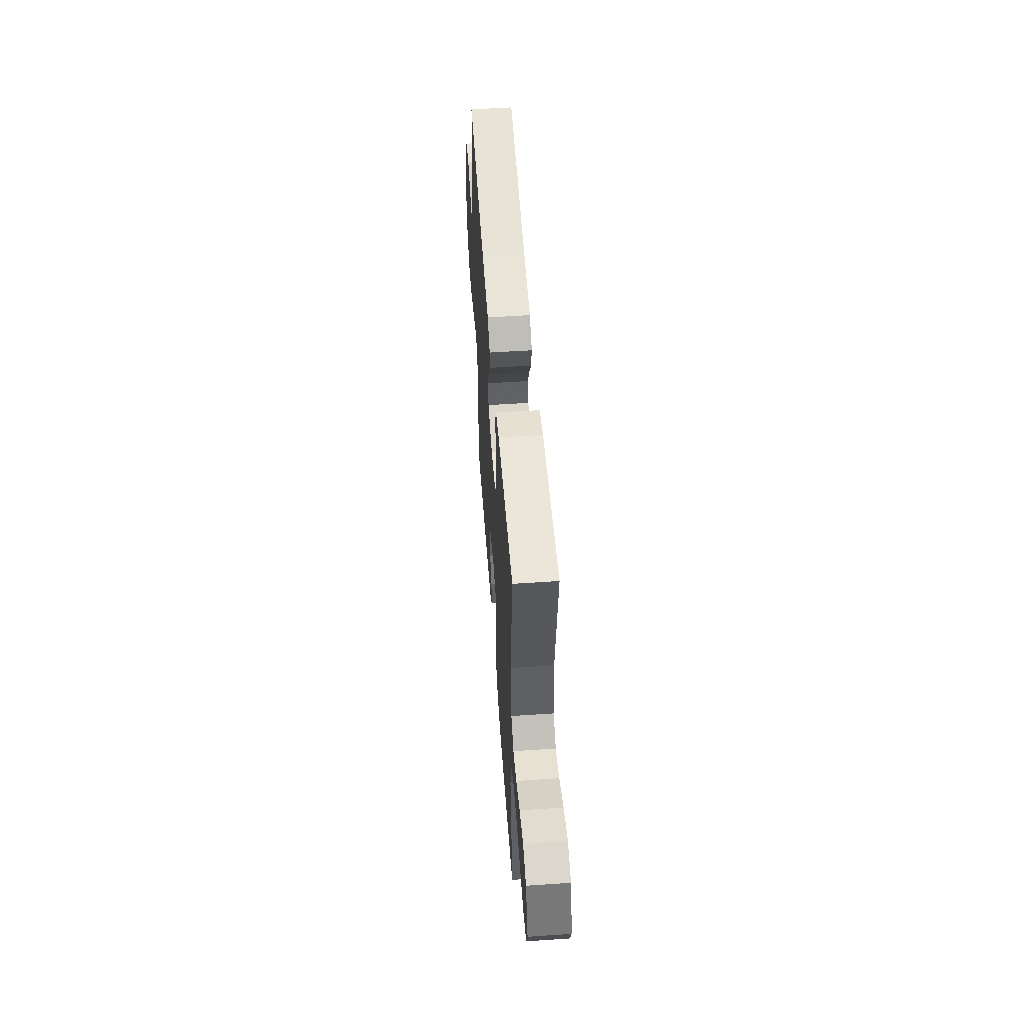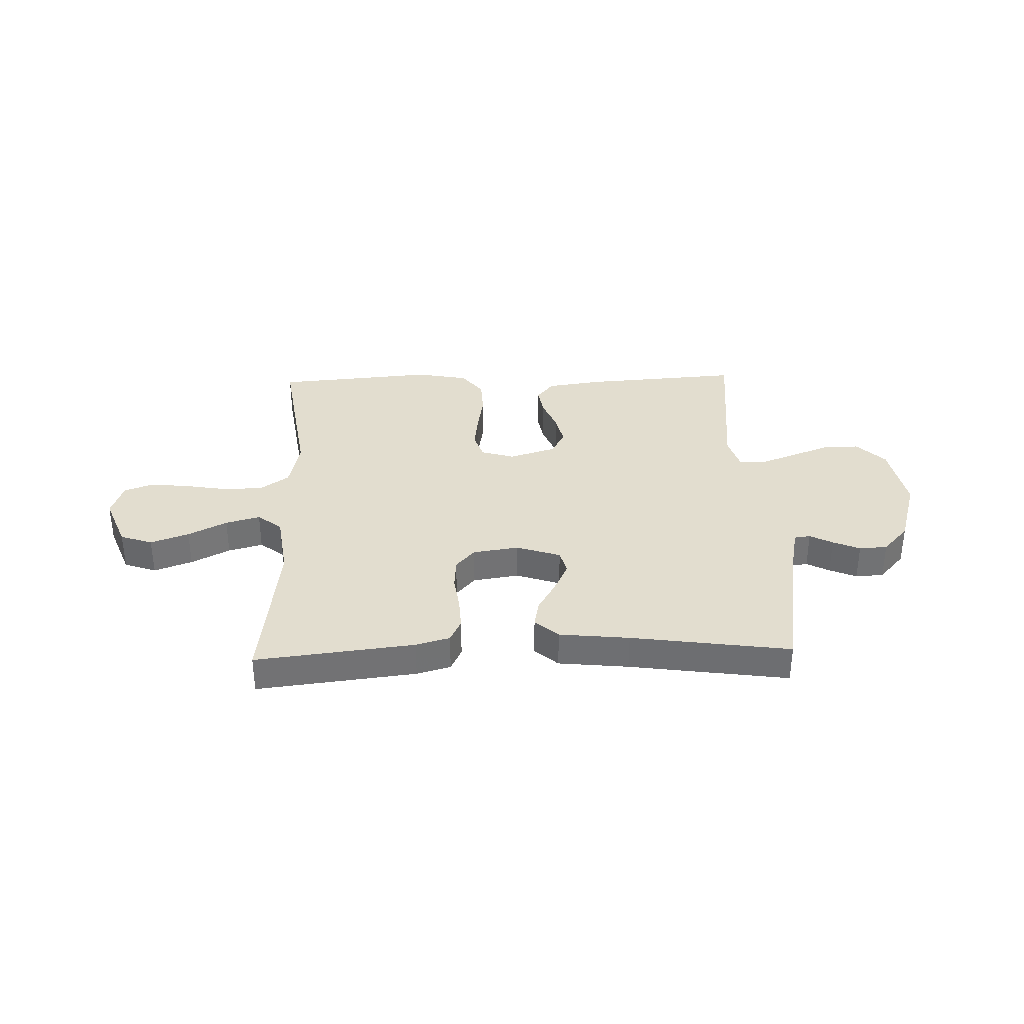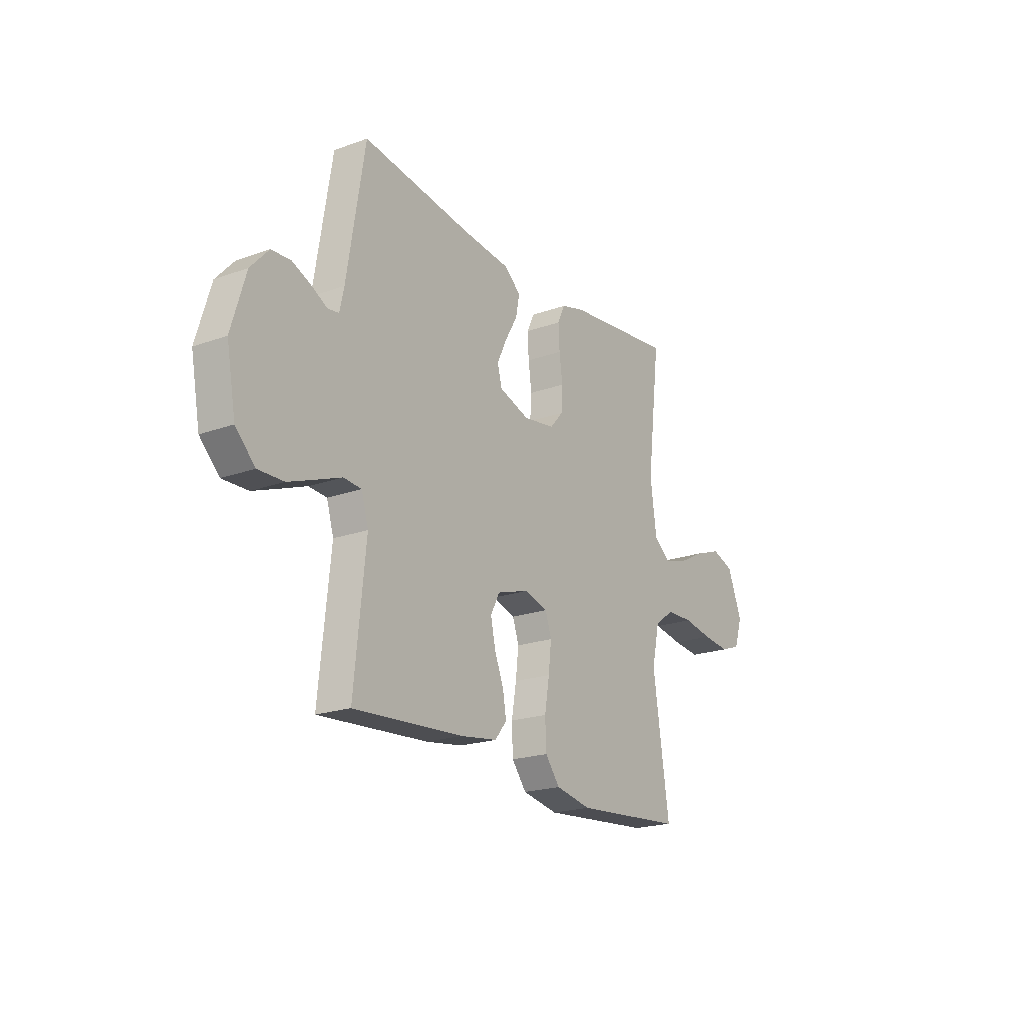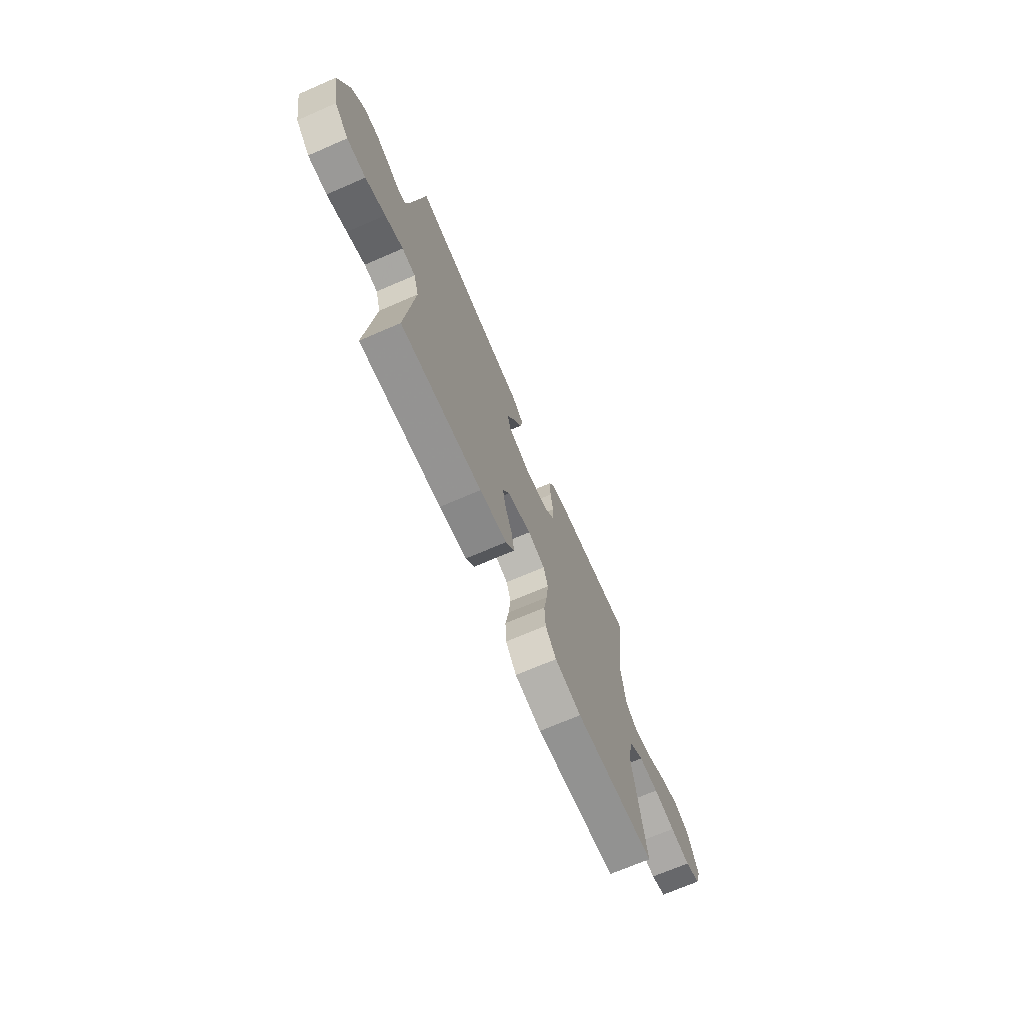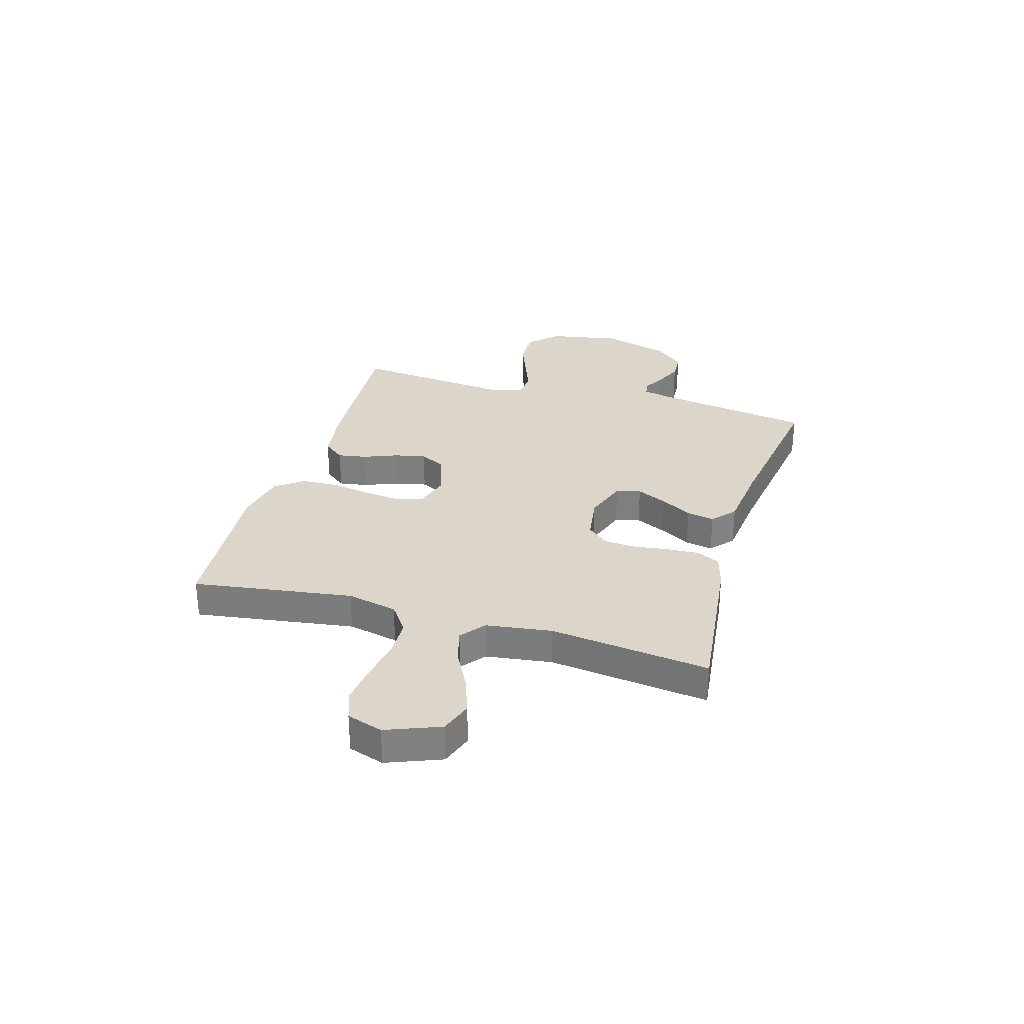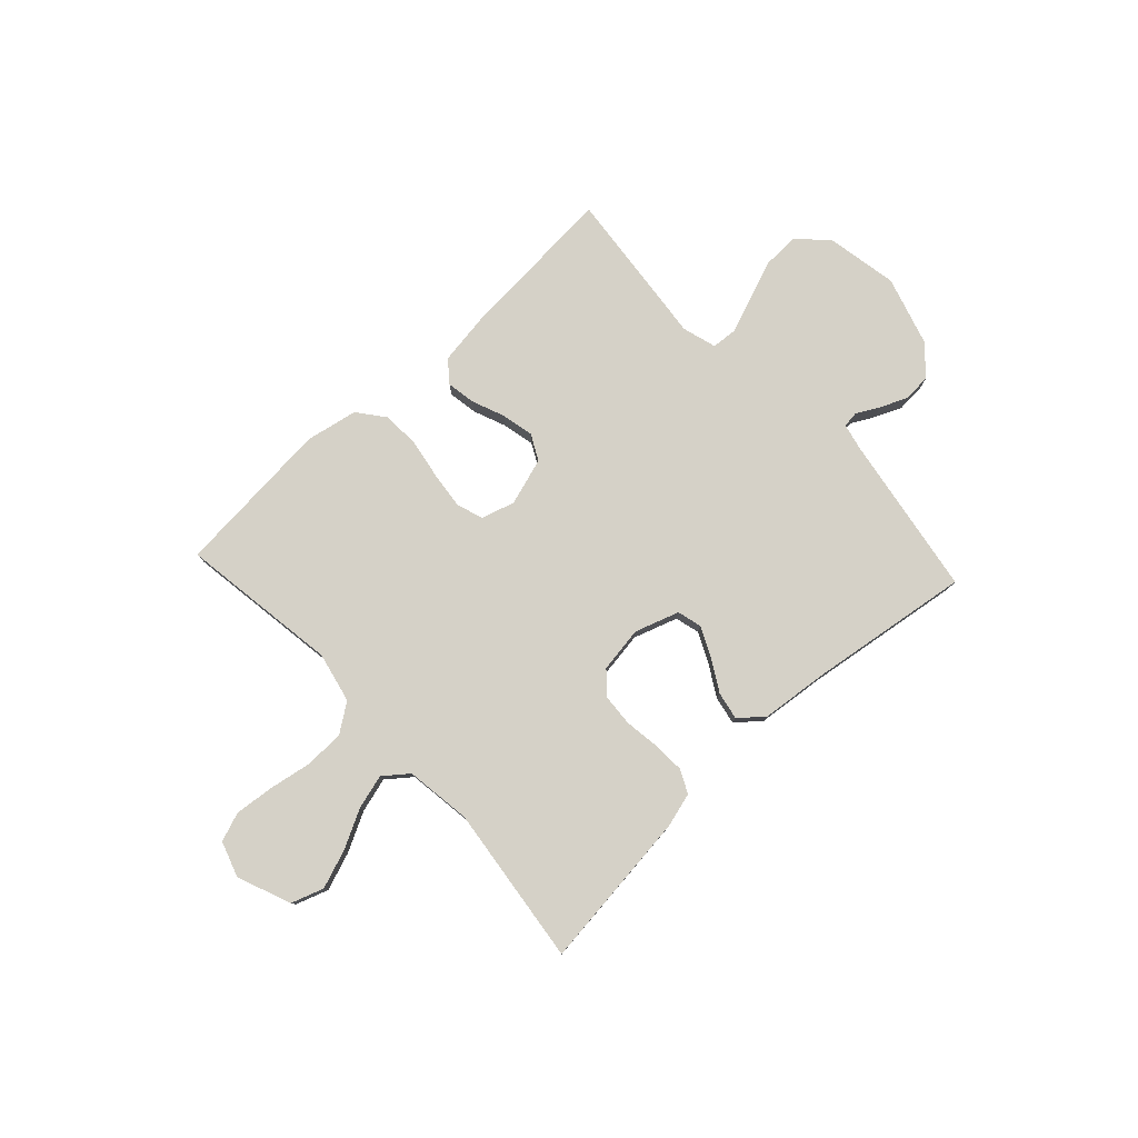
<metadata>
{"format":"obj","ext":"obj","renderer":"f3d","projection":"perspective","resolution":1024,"background":"white","views":[{"elev":54.5,"azim":-94.1,"up":"+Z"},{"elev":34.8,"azim":-1.8,"up":"+Y"},{"elev":-20.6,"azim":123.1,"up":"+Z"},{"elev":-70.4,"azim":113.4,"up":"+Z"},{"elev":30.0,"azim":-73.6,"up":"+Y"},{"elev":78.9,"azim":-42.9,"up":"+Y"}]}
</metadata>
<code>
v 0.5 0.07 -0.5
v 0.2 0.07 -0.479
v 0.099 0.07 -0.464
v 0.067 0.07 -0.424
v 0.076 0.07 -0.369
v 0.101 0.07 -0.307
v 0.114 0.07 -0.247
v 0.089 0.07 -0.199
v 0 0.07 -0.171
v -0.063 0.07 -0.19
v -0.08 0.07 -0.24
v -0.072 0.07 -0.309
v -0.059 0.07 -0.385
v -0.062 0.07 -0.455
v -0.102 0.07 -0.506
v -0.2 0.07 -0.525
v -0.5 0.07 -0.5
v -0.456 0.07 -0.2
v -0.477 0.07 -0.105
v -0.531 0.07 -0.067
v -0.605 0.07 -0.065
v -0.685 0.07 -0.079
v -0.76 0.07 -0.087
v -0.815 0.07 -0.067
v -0.837 0.07 0
v -0.797 0.07 0.101
v -0.736 0.07 0.122
v -0.664 0.07 0.096
v -0.591 0.07 0.058
v -0.526 0.07 0.04
v -0.48 0.07 0.076
v -0.463 0.07 0.2
v -0.5 0.07 0.5
v -0.2 0.07 0.465
v -0.136 0.07 0.447
v -0.115 0.07 0.403
v -0.118 0.07 0.342
v -0.127 0.07 0.277
v -0.123 0.07 0.217
v -0.087 0.07 0.176
v 0 0.07 0.163
v 0.083 0.07 0.191
v 0.095 0.07 0.237
v 0.068 0.07 0.294
v 0.034 0.07 0.353
v 0.024 0.07 0.405
v 0.068 0.07 0.443
v 0.2 0.07 0.457
v 0.5 0.07 0.5
v 0.549 0.07 0.2
v 0.561 0.07 0.146
v 0.591 0.07 0.142
v 0.634 0.07 0.165
v 0.685 0.07 0.187
v 0.738 0.07 0.184
v 0.787 0.07 0.13
v 0.826 0.07 0
v 0.801 0.07 -0.135
v 0.748 0.07 -0.188
v 0.678 0.07 -0.186
v 0.604 0.07 -0.158
v 0.537 0.07 -0.132
v 0.488 0.07 -0.136
v 0.469 0.07 -0.2
v 0.5 0 -0.5
v 0.2 0 -0.479
v 0.099 0 -0.464
v 0.067 0 -0.424
v 0.076 0 -0.369
v 0.101 0 -0.307
v 0.114 0 -0.247
v 0.089 0 -0.199
v 0 0 -0.171
v -0.063 0 -0.19
v -0.08 0 -0.24
v -0.072 0 -0.309
v -0.059 0 -0.385
v -0.062 0 -0.455
v -0.102 0 -0.506
v -0.2 0 -0.525
v -0.5 0 -0.5
v -0.456 0 -0.2
v -0.477 0 -0.105
v -0.531 0 -0.067
v -0.605 0 -0.065
v -0.685 0 -0.079
v -0.76 0 -0.087
v -0.815 0 -0.067
v -0.837 0 0
v -0.797 0 0.101
v -0.736 0 0.122
v -0.664 0 0.096
v -0.591 0 0.058
v -0.526 0 0.04
v -0.48 0 0.076
v -0.463 0 0.2
v -0.5 0 0.5
v -0.2 0 0.465
v -0.136 0 0.447
v -0.115 0 0.403
v -0.118 0 0.342
v -0.127 0 0.277
v -0.123 0 0.217
v -0.087 0 0.176
v 0 0 0.163
v 0.083 0 0.191
v 0.095 0 0.237
v 0.068 0 0.294
v 0.034 0 0.353
v 0.024 0 0.405
v 0.068 0 0.443
v 0.2 0 0.457
v 0.5 0 0.5
v 0.549 0 0.2
v 0.561 0 0.146
v 0.591 0 0.142
v 0.634 0 0.165
v 0.685 0 0.187
v 0.738 0 0.184
v 0.787 0 0.13
v 0.826 0 0
v 0.801 0 -0.135
v 0.748 0 -0.188
v 0.678 0 -0.186
v 0.604 0 -0.158
v 0.537 0 -0.132
v 0.488 0 -0.136
v 0.469 0 -0.2
f 60 61 62
f 59 60 62
f 58 59 62
f 57 58 62
f 56 57 62
f 55 56 62
f 54 55 62
f 53 54 62
f 52 53 62
f 51 52 62 63
f 50 51 63 64
f 48 49 50 64
f 47 48 64
f 46 47 64
f 45 46 64
f 44 45 64
f 36 37 38
f 35 36 38
f 34 35 38
f 33 34 38
f 32 33 38
f 31 32 38 39
f 30 31 39 40
f 27 28 29
f 26 27 29
f 25 26 29
f 24 25 29
f 23 24 29
f 22 23 29
f 21 22 29
f 20 21 29 30
f 30 40 41
f 20 30 41
f 19 20 41
f 16 17 18
f 15 16 18
f 14 15 18
f 13 14 18
f 12 13 18
f 11 12 18 19
f 4 5 6
f 3 4 6
f 2 3 6
f 1 2 6
f 64 1 6
f 64 6 7
f 43 44 64
f 64 7 8
f 43 64 8
f 42 43 8
f 41 42 8 9
f 10 11 19 41
f 9 10 41
f 126 125 124
f 126 124 123
f 126 123 122
f 126 122 121
f 126 121 120
f 126 120 119
f 126 119 118
f 126 118 117
f 126 117 116
f 127 126 116 115
f 128 127 115 114
f 128 114 113 112
f 128 112 111
f 128 111 110
f 128 110 109
f 128 109 108
f 102 101 100
f 102 100 99
f 102 99 98
f 102 98 97
f 102 97 96
f 103 102 96 95
f 104 103 95 94
f 93 92 91
f 93 91 90
f 93 90 89
f 93 89 88
f 93 88 87
f 93 87 86
f 93 86 85
f 94 93 85 84
f 105 104 94
f 105 94 84
f 105 84 83
f 82 81 80
f 82 80 79
f 82 79 78
f 82 78 77
f 82 77 76
f 83 82 76 75
f 70 69 68
f 70 68 67
f 70 67 66
f 70 66 65
f 70 65 128
f 71 70 128
f 128 108 107
f 72 71 128
f 72 128 107
f 72 107 106
f 73 72 106 105
f 105 83 75 74
f 105 74 73
f 1 65 66 2
f 2 66 67 3
f 3 67 68 4
f 4 68 69 5
f 5 69 70 6
f 6 70 71 7
f 7 71 72 8
f 8 72 73 9
f 9 73 74 10
f 10 74 75 11
f 11 75 76 12
f 12 76 77 13
f 13 77 78 14
f 14 78 79 15
f 15 79 80 16
f 16 80 81 17
f 17 81 82 18
f 18 82 83 19
f 19 83 84 20
f 20 84 85 21
f 21 85 86 22
f 22 86 87 23
f 23 87 88 24
f 24 88 89 25
f 25 89 90 26
f 26 90 91 27
f 27 91 92 28
f 28 92 93 29
f 29 93 94 30
f 30 94 95 31
f 31 95 96 32
f 32 96 97 33
f 33 97 98 34
f 34 98 99 35
f 35 99 100 36
f 36 100 101 37
f 37 101 102 38
f 38 102 103 39
f 39 103 104 40
f 40 104 105 41
f 41 105 106 42
f 42 106 107 43
f 43 107 108 44
f 44 108 109 45
f 45 109 110 46
f 46 110 111 47
f 47 111 112 48
f 48 112 113 49
f 49 113 114 50
f 50 114 115 51
f 51 115 116 52
f 52 116 117 53
f 53 117 118 54
f 54 118 119 55
f 55 119 120 56
f 56 120 121 57
f 57 121 122 58
f 58 122 123 59
f 59 123 124 60
f 60 124 125 61
f 61 125 126 62
f 62 126 127 63
f 63 127 128 64
f 64 128 65 1

</code>
